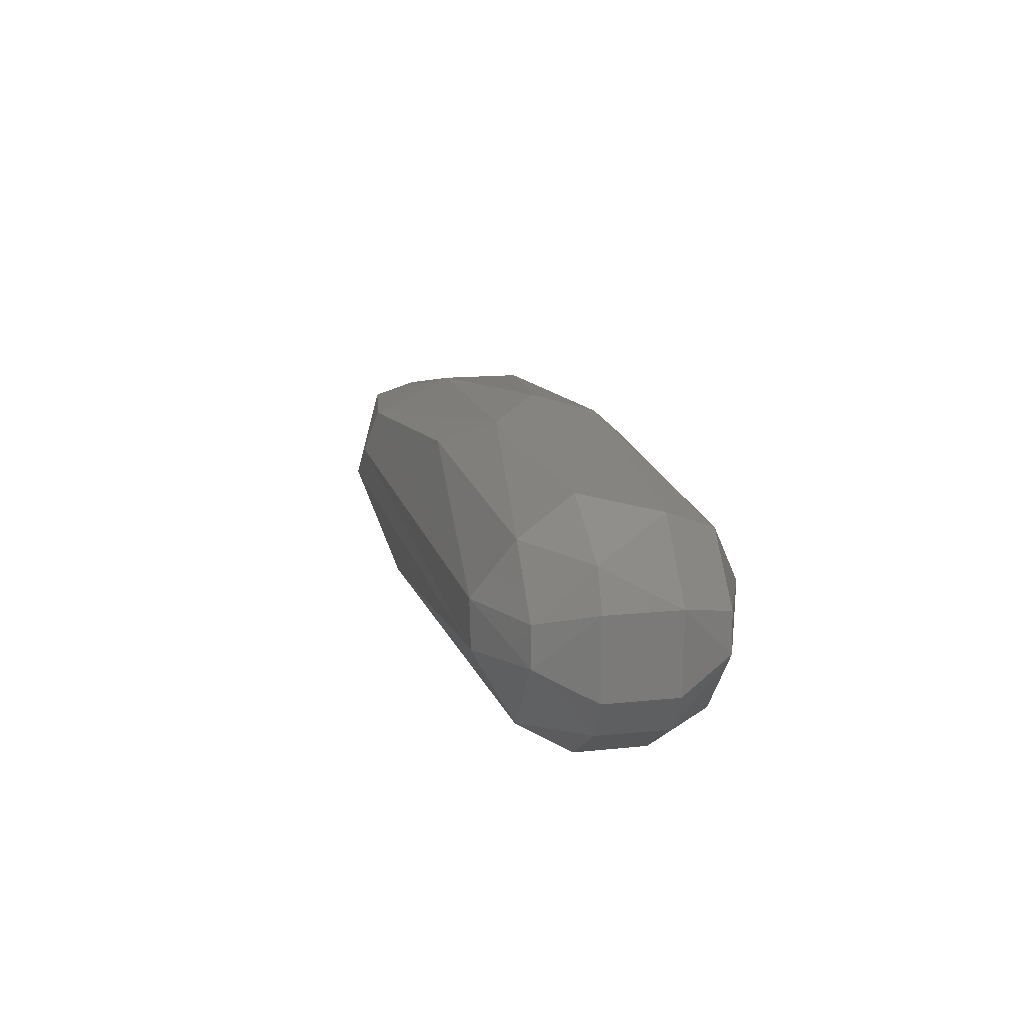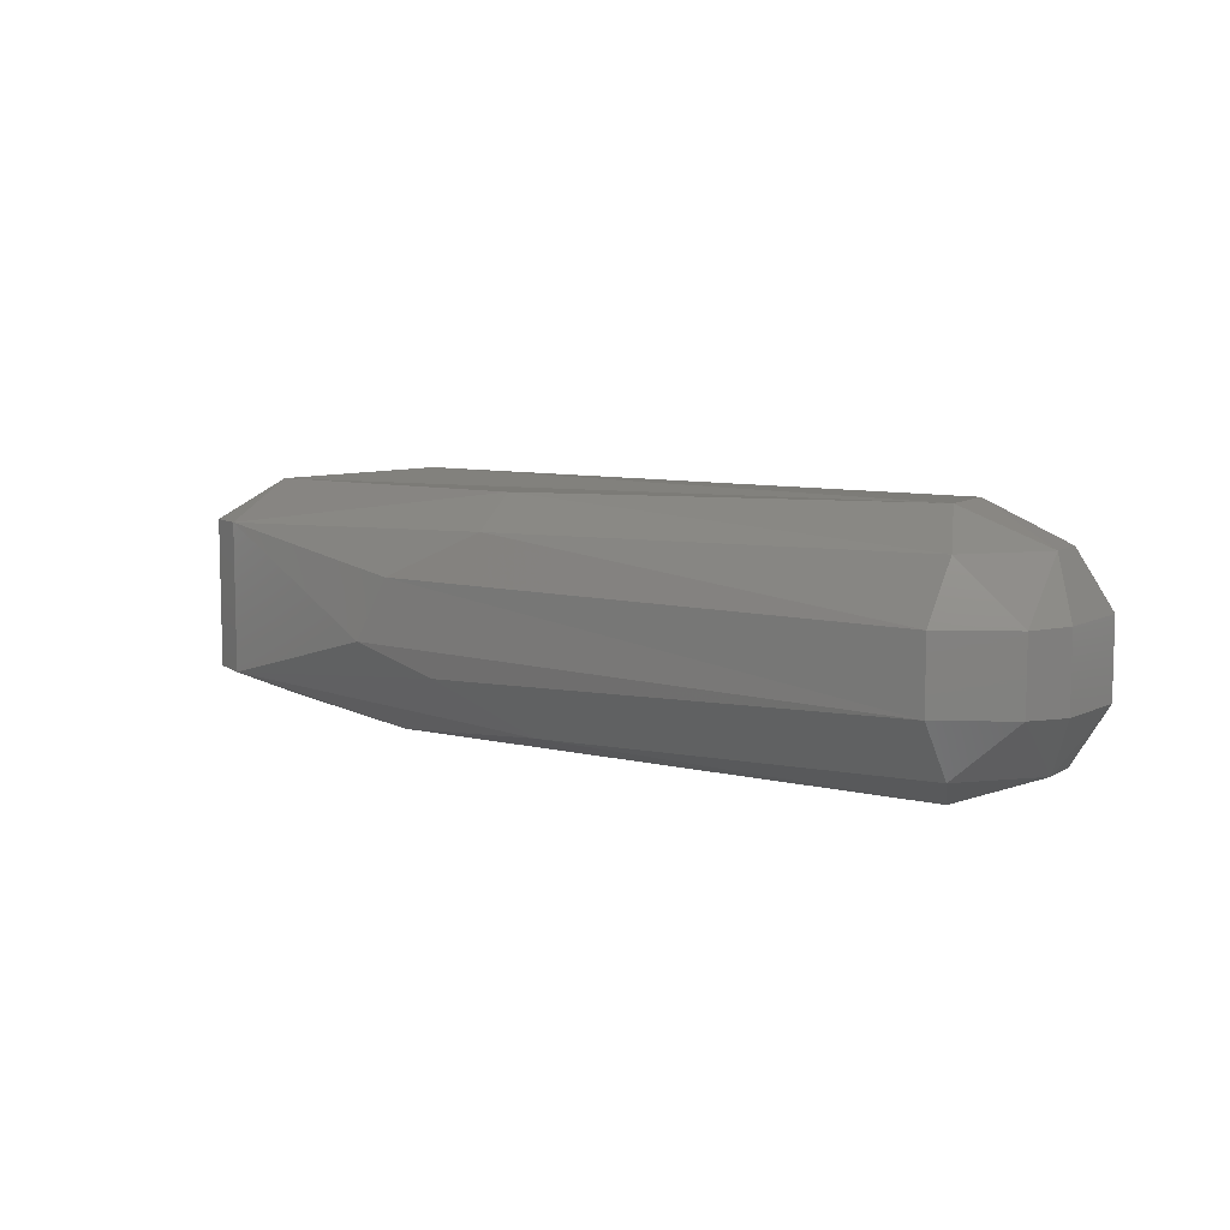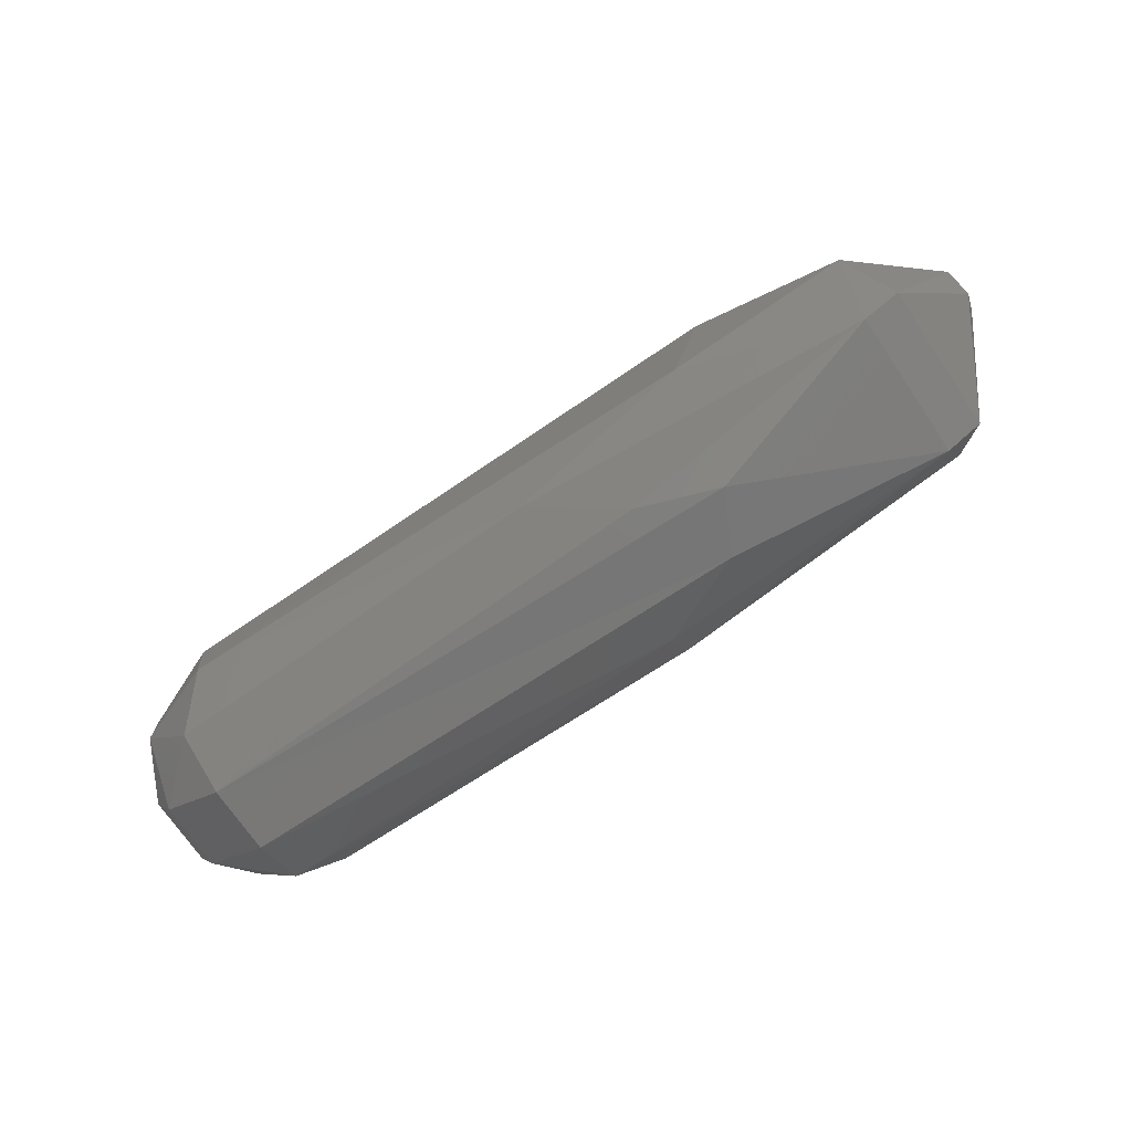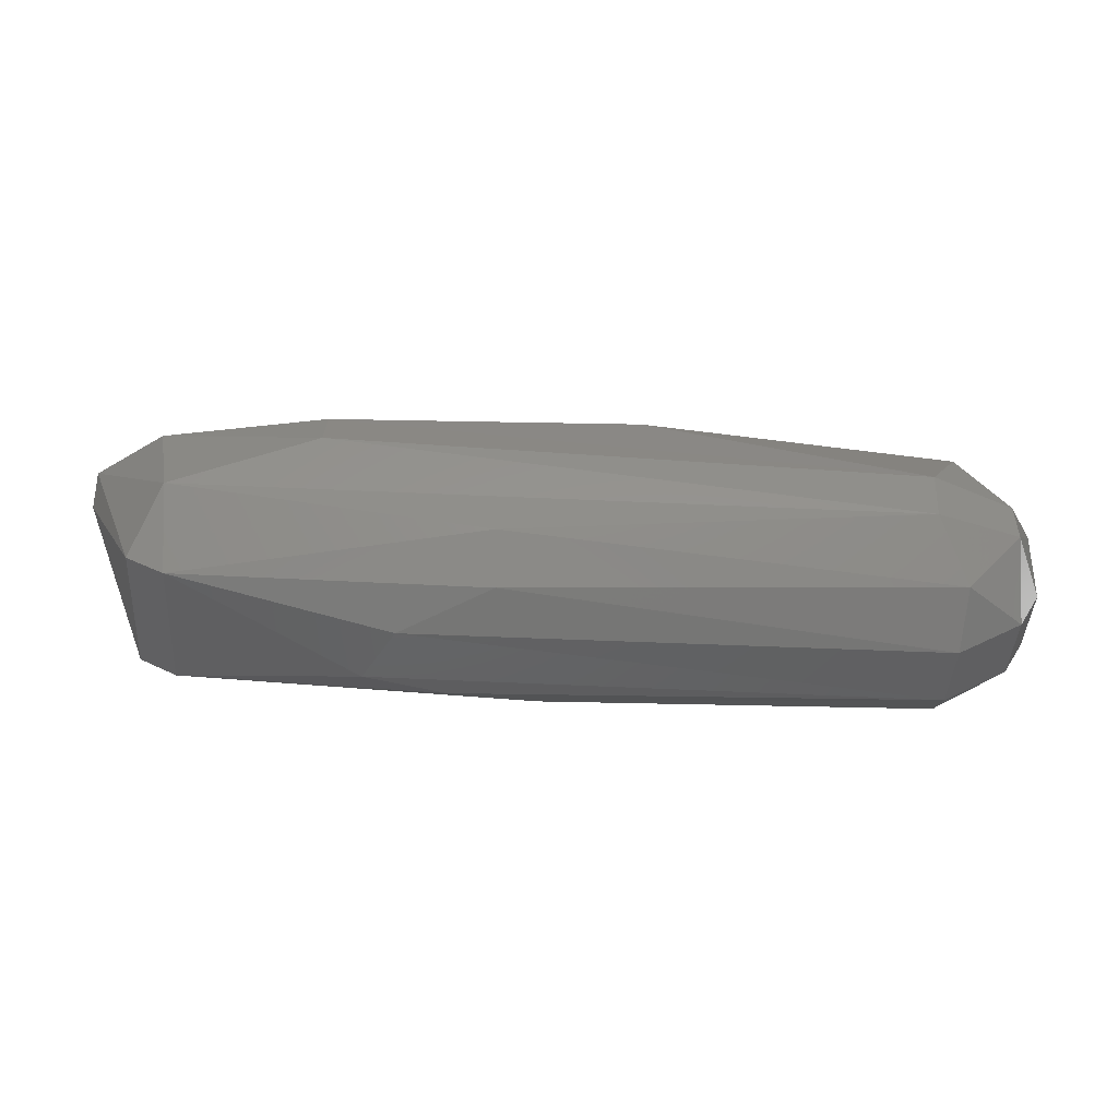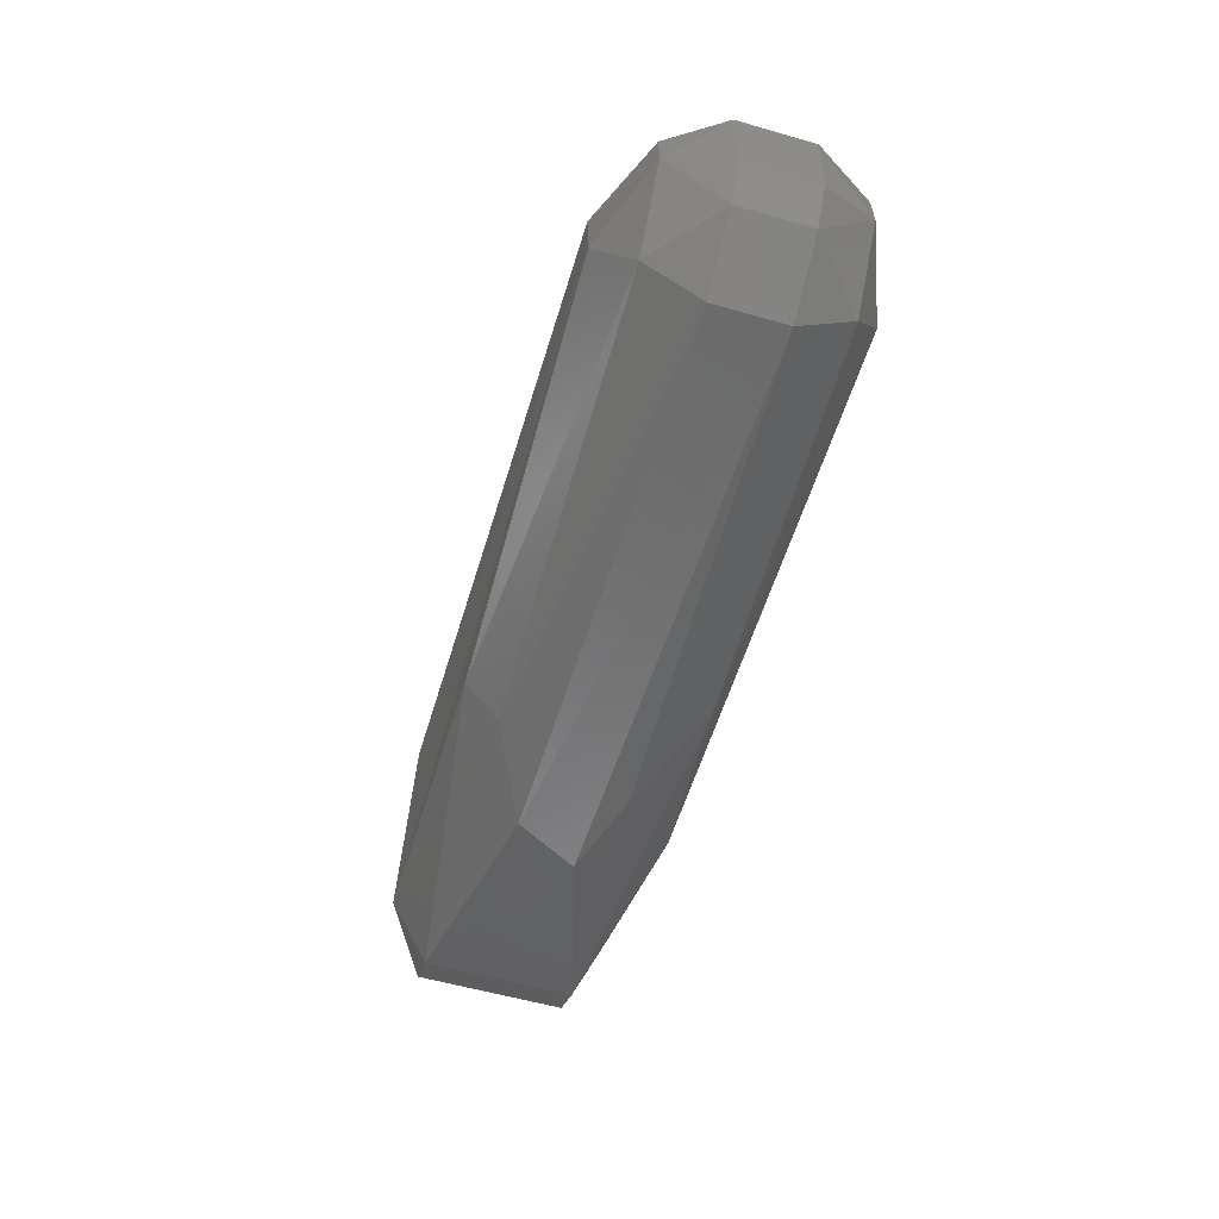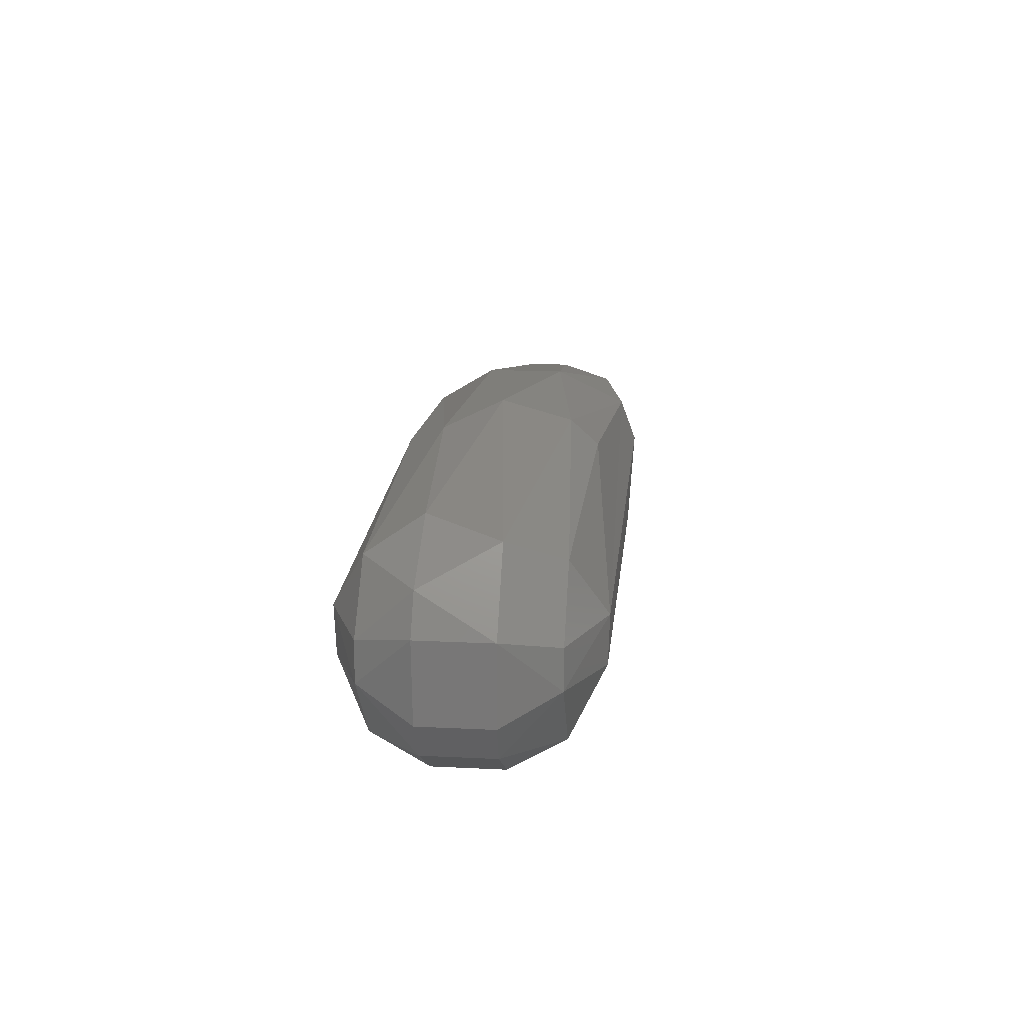
<metadata>
{"format":"stl","ext":"stl","renderer":"f3d","projection":"perspective","resolution":1024,"background":"white","views":[{"elev":13.3,"azim":76.3,"up":"+Y"},{"elev":8.3,"azim":33.9,"up":"+Z"},{"elev":-71.5,"azim":-146.0,"up":"+Y"},{"elev":-43.4,"azim":-3.4,"up":"+Y"},{"elev":-56.5,"azim":73.3,"up":"+Y"},{"elev":16.0,"azim":96.0,"up":"+Y"}]}
</metadata>
<code>
# stl→obj: 53 verts, 102 faces
v 0.01404 0.009994 -0.002824
v -0.008342 0.00608 -0.001606
v -0.008488 0.006085 -1.934e-08
v -0.008342 0.00608 0.001606
v 0.01404 0.009994 0.002824
v 0.05657 -0.001313 -0.0065
v 0.05684 -0.005847 -0.002516
v 0.05237 -0.006237 -0.006486
v -0.004264 -0.005487 0.005232
v -0.00859 0.004206 -1.779e-07
v -0.004264 -0.005487 -0.005232
v -0.001615 -0.006786 0.005265
v -0.002125 -0.0009381 0.007906
v 0.05684 -0.005847 0.002516
v 0.05657 -0.001313 0.0065
v 0.05237 -0.006237 0.006486
v 0.05209 -0.008682 0.002519
v 0.05477 0.007653 -0.002587
v 0.0522 0.008585 0.002593
v 0.05737 0.005208 0.002579
v 0.05864 0.002445 -0.00262
v 0.05289 0.006001 -0.0065
v 0.03059 0.009768 -0.00497
v 0.0312 0.01128 2.563e-09
v 0.05289 0.006001 0.0065
v 0.03052 0.007988 0.006955
v 0.05049 0.001702 0.009
v 0.00836 0.00629 0.007721
v 0.008207 0.003122 0.008873
v -0.003322 0.005867 0.0058
v 0.00836 0.00629 -0.007721
v -0.003322 0.005867 -0.0058
v 0.02032 -0.004352 0.008264
v 0.05209 -0.008682 -0.002519
v 0.01745 -0.008887 -0.003561
v 0.02389 -0.006365 -0.007165
v 0.05838 -0.003248 0.002582
v 0.01163 -0.009319 -0.0016
v 0.0139 -0.009101 0.002774
v 0.03568 0.01019 0.003761
v -0.002318 0.0001143 -0.00792
v 0.05838 -0.003248 -0.002582
v 0.05864 0.002445 0.00262
v 0.05034 -0.001784 -0.008884
v 0.05049 0.001702 -0.009
v 0.01058 -0.003259 -0.008521
v 0.05034 -0.001784 0.008884
v 0.008207 0.003122 -0.008873
v -0.001615 -0.006786 -0.005265
v 0.02045 -0.007542 0.005968
v 0.05647 0.001506 -0.0065
v 0.05647 0.001506 0.0065
v 0.03052 0.007988 -0.006955
f 1 2 3
f 1 3 4
f 1 4 5
f 6 7 8
f 9 10 11
f 9 12 13
f 14 15 16
f 14 16 17
f 18 19 20
f 18 20 21
f 18 22 23
f 18 23 24
f 18 24 19
f 25 20 19
f 25 26 27
f 27 26 28
f 27 28 29
f 29 30 13
f 1 24 23
f 1 23 31
f 1 31 32
f 33 13 12
f 5 24 1
f 34 35 36
f 34 36 8
f 34 8 7
f 34 7 14
f 34 14 17
f 37 15 14
f 38 35 34
f 34 17 39
f 34 39 38
f 38 39 12
f 28 30 29
f 28 26 40
f 28 40 5
f 28 5 30
f 4 30 5
f 4 3 10
f 4 10 9
f 4 9 13
f 4 13 30
f 2 41 11
f 2 11 10
f 2 10 3
f 2 1 32
f 2 32 41
f 42 37 14
f 42 14 7
f 42 7 6
f 42 6 21
f 43 15 37
f 43 37 42
f 43 42 21
f 43 21 20
f 40 24 5
f 40 26 25
f 40 25 19
f 40 19 24
f 44 45 6
f 44 6 8
f 36 46 44
f 36 44 8
f 47 27 29
f 47 29 13
f 47 13 33
f 47 33 16
f 47 16 15
f 47 15 27
f 48 46 41
f 41 32 31
f 41 31 48
f 48 45 44
f 48 44 46
f 49 35 38
f 49 38 12
f 49 12 9
f 49 9 11
f 49 11 41
f 49 41 46
f 49 46 36
f 49 36 35
f 50 39 17
f 50 17 16
f 50 16 33
f 50 33 12
f 50 12 39
f 51 21 6
f 51 6 45
f 51 45 22
f 51 22 18
f 51 18 21
f 52 20 25
f 52 25 27
f 52 27 15
f 52 15 43
f 52 43 20
f 53 31 23
f 53 23 22
f 53 22 45
f 45 48 31
f 45 31 53

</code>
